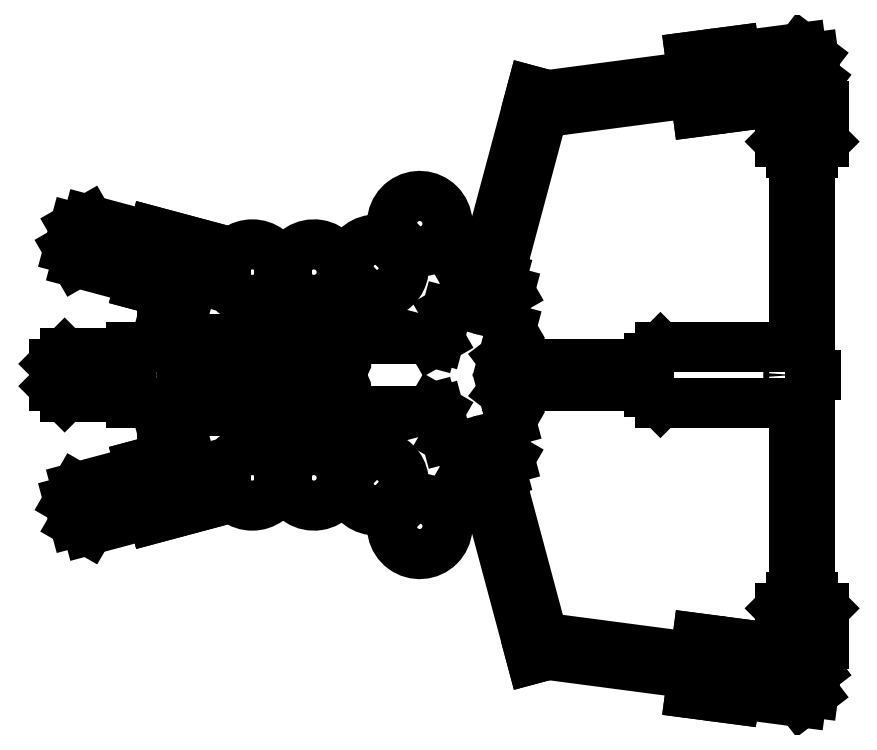
<metadata>
{"format":"dxf","ext":"dxf","renderer":"ezdxf+matplotlib","layout":"modelspace","background":"white","min_lineweight":24,"dpi":150}
</metadata>
<code>
0
SECTION
2
ENTITIES
0
LINE
8
0
10
-29.45
20
11.64
30
0
11
-29.45
21
4.5
31
0
0
LWPOLYLINE
8
0
90
8
70
1
43
0
10
-34.9
20
-8.533e-12
10
-29.45
20
-8.502e-12
42
1
10
-29.45
20
1
10
-58.61
20
1
10
-58.61
20
-5
10
-29.45
20
-5
42
1
10
-29.45
20
-4
10
-34.9
20
-4
0
LINE
8
0
10
-29.45
20
-8.5
30
0
11
-29.45
21
-15.64
31
0
0
LINE
8
0
10
25.57
20
0
30
0
11
0
21
2.22e-15
31
0
0
LINE
8
0
10
0.4295
20
13.06
30
0
11
-0.9847
21
15.51
31
0
0
LINE
8
0
10
-0.9847
20
15.51
30
0
11
-1.468
21
15.64
31
0
0
LINE
8
0
10
-1.468
20
15.64
30
0
11
6.458
21
45.22
31
2.083e-27
0
LINE
8
0
10
4.401
20
49.13
30
0
11
-4.365
21
16.42
31
0
0
LINE
8
0
10
-4.848
20
16.55
30
0
11
-7.298
21
15.13
31
0
0
LINE
8
0
10
-20.17
20
22.9
30
-1.578e-29
11
-21.26
21
21.81
31
7.889e-30
0
LINE
8
0
10
-15.91
20
-8.5
30
0
11
-13.43
21
-7.835
31
0
0
LINE
8
0
10
-7.298
20
-19.13
30
0
11
-4.848
21
-20.55
31
0
0
LINE
8
0
10
-4.848
20
-20.55
30
0
11
-4.365
21
-20.42
31
0
0
LINE
8
0
10
-4.365
20
-20.42
30
0
11
4.401
21
-53.13
31
1.704e-27
0
LINE
8
0
10
6.458
20
-49.22
30
0
11
-1.468
21
-19.64
31
0
0
LINE
8
0
10
-0.9847
20
-19.51
30
0
11
0.4295
21
-17.06
31
0
0
LINE
8
0
10
5.829e-15
20
-4
30
0
11
25.57
21
-4
31
0
0
LINE
8
0
10
-8.463
20
10.79
30
0
11
-10.91
21
9.372
31
0
0
LINE
8
0
10
-10.91
20
9.372
30
0
11
-12.21
21
4.542
31
0
0
LINE
8
0
10
-12.21
20
4.542
30
0
11
-13.43
21
3.835
31
0
0
LINE
8
0
10
-13.43
20
3.835
30
0
11
-15.91
21
4.5
31
0
0
LINE
8
0
10
-15.91
20
4.5
30
0
11
-26.45
21
4.5
31
0
0
LINE
8
0
10
-26.45
20
4.5
30
0
11
-26.45
21
11.64
31
0
0
LINE
8
0
10
-25.92
20
12.9
30
0
11
-25.88
21
12.94
31
0
0
LINE
8
0
10
-29.45
20
4.5
30
0
11
-58.61
21
4.5
31
0
0
LINE
8
0
10
-58.61
20
-8.5
30
1.718e-30
11
-29.45
21
-8.5
31
-5.916e-29
0
LINE
8
0
10
-13.43
20
-7.835
30
0
11
-12.21
21
-8.542
31
0
0
LINE
8
0
10
-12.21
20
-8.542
30
0
11
-10.91
21
-13.37
31
0
0
LINE
8
0
10
-10.91
20
-13.37
30
0
11
-8.463
21
-14.79
31
0
0
LINE
8
0
10
-8.463
20
-14.79
30
0
11
-7.298
21
-19.13
31
0
0
LINE
8
0
10
0.4295
20
-17.06
30
0
11
-0.7352
21
-12.72
31
0
0
LINE
8
0
10
-0.7352
20
-12.72
30
0
11
0.679
21
-10.27
31
0
0
LINE
8
0
10
0.679
20
-10.27
30
0
11
-0.7412
21
-4.966
31
0
0
LINE
8
0
10
-0.7412
20
-4.966
30
0
11
5.829e-15
21
-4
31
0
0
LINE
8
0
10
0
20
2.22e-15
30
0
11
-0.7412
21
0.9659
31
0
0
LINE
8
0
10
-0.7412
20
0.9659
30
0
11
0.679
21
6.266
31
0
0
LINE
8
0
10
0.679
20
6.266
30
0
11
-0.7352
21
8.716
31
0
0
LINE
8
0
10
-0.7352
20
8.716
30
0
11
0.4295
21
13.06
31
0
0
LINE
8
0
10
-7.298
20
15.13
30
0
11
-8.463
21
10.79
31
0
0
LINE
8
0
10
-4.365
20
16.42
30
0
11
-4.848
21
16.55
31
0
0
LINE
8
0
10
-58.61
20
4.5
30
0
11
-58.61
21
7.479
31
-6.949e-31
0
LINE
8
0
10
-58.61
20
7.479
30
-6.949e-31
11
-56.5
21
15.37
31
0
0
LINE
8
0
10
-54.86
20
21.46
30
0
11
-63.56
21
23.79
31
-8.135e-30
0
LINE
8
0
10
-60.83
20
12.71
30
3.698e-29
11
-62.11
21
7.94
31
-2.249e-30
0
LINE
8
0
10
-62.11
20
7.94
30
-2.249e-30
11
-62.11
21
3
31
-6.089e-32
0
LINE
8
0
10
-62.11
20
3
30
-6.089e-32
11
-67.61
21
3
31
-4.363e-29
0
LINE
8
0
10
-67.61
20
3
30
-4.363e-29
11
-67.61
21
2
31
-6.933e-30
0
LINE
8
0
10
-67.61
20
2
30
-6.933e-30
11
-79.61
21
2
31
2.514e-29
0
LINE
8
0
10
-79.61
20
2
30
2.514e-29
11
-81.61
21
-1.732e-13
31
1.313e-29
0
LINE
8
0
10
-81.61
20
-1.732e-13
30
1.313e-29
11
-81.61
21
-4
31
1.959e-30
0
LINE
8
0
10
-81.61
20
-4
30
1.959e-30
11
-79.61
21
-6
31
4.561e-30
0
LINE
8
0
10
-79.61
20
-6
30
4.561e-30
11
-67.61
21
-6
31
-1.676e-29
0
LINE
8
0
10
-67.61
20
-6
30
-1.676e-29
11
-67.61
21
-7
31
-5.203e-30
0
LINE
8
0
10
-67.61
20
-7
30
-5.203e-30
11
-62.11
21
-7
31
5.226e-29
0
LINE
8
0
10
-62.11
20
-7
30
5.226e-29
11
-62.11
21
-11.94
31
-6.089e-32
0
LINE
8
0
10
-62.11
20
-11.94
30
-6.089e-32
11
-60.83
21
-16.71
31
1.233e-30
0
LINE
8
0
10
-63.56
20
-27.79
30
9.63e-31
11
-54.86
21
-25.46
31
3.155e-29
0
LINE
8
0
10
-54.86
20
-25.46
30
3.155e-29
11
-55.75
21
-22.17
31
0
0
LINE
8
0
10
-58.61
20
-11.48
30
0
11
-58.61
21
-8.5
31
1.718e-30
0
LINE
8
0
10
-1.468
20
-19.64
30
0
11
-0.9847
21
-19.51
31
0
0
LWPOLYLINE
8
0
90
8
70
1
43
0
10
-72.11
20
-1.134
10
-73.24
20
-1.783
42
0.5774
10
-73.24
20
-2.217
10
-72.11
20
-2.866
10
-72.11
20
-4
10
-67.61
20
-4
10
-67.61
20
-1.643e-13
10
-72.11
20
-1.776e-13
0
CIRCLE
8
0
10
-76.61
20
-2
30
0
40
0.5
210
7.889e-31
220
9.171e-33
230
1
0
LINE
8
0
10
-63.56
20
23.79
30
-8.135e-30
11
-63.82
21
22.83
31
7.319e-31
0
LINE
8
0
10
-63.82
20
22.83
30
7.319e-31
11
-75.41
21
25.93
31
-7.938e-29
0
LINE
8
0
10
-75.41
20
25.93
30
-7.938e-29
11
-77.86
21
24.52
31
-2.471e-29
0
LINE
8
0
10
-77.86
20
24.52
30
-2.471e-29
11
-78.89
21
20.66
31
2.927e-30
0
LINE
8
0
10
-78.89
20
20.66
30
2.927e-30
11
-77.48
21
18.21
31
6.903e-30
0
LINE
8
0
10
-77.48
20
18.21
30
6.903e-30
11
-65.89
21
15.1
31
8.283e-29
0
LINE
8
0
10
-65.89
20
15.1
30
8.283e-29
11
-66.15
21
14.13
31
-4.453e-30
0
LINE
8
0
10
-66.15
20
14.13
30
-4.453e-30
11
-60.83
21
12.71
31
3.698e-29
0
LINE
8
0
10
-60.83
20
-16.71
30
1.233e-30
11
-66.15
21
-18.13
31
1.146e-29
0
LINE
8
0
10
-66.15
20
-18.13
30
1.146e-29
11
-65.89
21
-19.1
31
4.422e-30
0
LINE
8
0
10
-65.89
20
-19.1
30
4.422e-30
11
-77.48
21
-22.21
31
-7.593e-29
0
LINE
8
0
10
-77.48
20
-22.21
30
-7.593e-29
11
-78.89
21
-24.66
31
1.421e-29
0
LINE
8
0
10
-78.89
20
-24.66
30
1.421e-29
11
-77.86
21
-28.52
31
1.424e-29
0
LINE
8
0
10
-77.86
20
-28.52
30
1.424e-29
11
-75.41
21
-29.93
31
1.43e-29
0
LINE
8
0
10
-75.41
20
-29.93
30
1.43e-29
11
-63.82
21
-26.83
31
8.086e-29
0
LINE
8
0
10
-63.82
20
-26.83
30
8.086e-29
11
-63.56
21
-27.79
31
9.63e-31
0
CIRCLE
8
0
10
-73.54
20
-25.29
30
0
40
0.5
210
6.599e-31
220
5.852e-31
230
1
0
LWPOLYLINE
8
0
90
8
70
1
43
0
10
-69.42
20
-23.29
10
-70.34
20
-24.21
42
0.5774
10
-70.23
20
-24.63
10
-68.97
20
-24.97
10
-68.68
20
-26.06
10
-64.33
20
-24.9
10
-65.37
20
-21.03
10
-69.72
20
-22.2
0
LWPOLYLINE
8
0
90
8
70
1
43
0
10
-68.97
20
20.97
10
-70.23
20
20.63
42
0.5774
10
-70.34
20
20.21
10
-69.42
20
19.29
10
-69.72
20
18.2
10
-65.37
20
17.03
10
-64.33
20
20.9
10
-68.68
20
22.06
0
CIRCLE
8
0
10
-73.54
20
21.29
30
0
40
0.5
210
1.524e-30
220
-4.083e-31
230
1
0
LINE
8
0
10
-56.5
20
15.37
30
0
11
-55.46
21
15.09
31
0
0
LINE
8
0
10
-39.54
20
18
30
6.311e-29
11
-41.08
21
18
31
-1.578e-29
0
LINE
8
0
10
-55.75
20
18.17
30
0
11
-54.86
21
21.46
31
0
0
LINE
8
0
10
-55.75
20
-22.17
30
0
11
-55.46
21
-22.09
31
-9.861e-31
0
LINE
8
0
10
-39.54
20
-19
30
1.578e-29
11
-41.08
21
-19
31
0
0
LINE
8
0
10
-56.5
20
-19.37
30
-3.944e-30
11
-58.61
21
-11.48
31
0
0
ARC
8
0
10
-23.57
20
17.38
30
0
40
5
210
5.953e-46
220
-3.104e-46
230
1
50
-117.5
51
27.54
0
LINE
8
0
10
-19.14
20
19.69
30
0
11
-18.05
21
20.78
31
3.944e-30
0
ARC
8
0
10
-15.73
20
25.22
30
6.952e-45
40
5
210
4.457e-30
220
-1.435e-30
230
1
50
-117.5
51
207.5
0
ARC
8
0
10
-23.57
20
17.38
30
0
40
5
210
-7.295e-31
220
-1.399e-30
230
1
50
62.46
51
207.5
0
ARC
8
0
10
-45.85
20
16.5
30
1.226e-44
40
5
210
2.768e-30
220
1.717e-30
230
1
50
197.5
51
342.5
0
LINE
8
0
10
-41.08
20
15
30
1.578e-29
11
-39.54
21
15
31
2.367e-29
0
ARC
8
0
10
-34.77
20
16.5
30
-8.101e-45
40
5
210
9.308e-31
220
1.282e-29
230
1
50
-162.5
51
162.5
0
ARC
8
0
10
-45.85
20
16.5
30
1.226e-44
40
5
210
2.939e-30
220
1.173e-30
230
1
50
17.46
51
162.5
0
LINE
8
0
10
-50.62
20
18
30
1.578e-29
11
-55.04
21
18
31
0
0
ARC
8
0
10
-45.85
20
-20.5
30
4.204e-44
40
5
210
1.443e-30
220
5.928e-30
230
1
50
197.5
51
342.5
0
LINE
8
0
10
-41.08
20
-22
30
-1.104e-28
11
-39.54
21
-22
31
0
0
ARC
8
0
10
-34.77
20
-20.5
30
6.076e-45
40
5
210
-2.663e-30
220
8.469e-30
230
1
50
-162.5
51
162.5
0
ARC
8
0
10
-45.85
20
-20.5
30
4.204e-44
40
5
210
-1.498e-30
220
4.764e-30
230
1
50
17.46
51
162.5
0
LINE
8
0
10
-50.62
20
-19
30
1.578e-29
11
-55.04
21
-19
31
-3.155e-29
0
ARC
8
0
10
-15.73
20
-29.22
30
0
40
5
210
4.849e-32
220
9.299e-32
230
1
50
-207.5
51
117.5
0
ARC
8
0
10
-23.57
20
-21.38
30
0
40
5
210
-1.039e-42
220
-1.992e-42
230
1
50
152.5
51
297.5
0
LINE
8
0
10
-55.46
20
15.09
30
0
11
-55.04
21
15
31
0
0
LINE
8
0
10
-55.04
20
15
30
0
11
-50.62
21
15
31
1.578e-29
0
LINE
8
0
10
-55.04
20
18
30
0
11
-55.46
21
18.09
31
0
0
LINE
8
0
10
-55.46
20
18.09
30
0
11
-55.75
21
18.17
31
9.861e-31
0
LINE
8
0
10
-55.46
20
-22.09
30
-9.861e-31
11
-55.04
21
-22
31
0
0
LINE
8
0
10
-55.04
20
-22
30
0
11
-50.62
21
-22
31
1.578e-29
0
LINE
8
0
10
-55.04
20
-19
30
-3.155e-29
11
-55.46
21
-19.09
31
1.972e-30
0
LINE
8
0
10
-55.46
20
-19.09
30
1.972e-30
11
-56.5
21
-19.37
31
-3.944e-30
0
ARC
8
0
10
-24.66
20
11.64
30
0
40
1.793
210
0
220
0
230
1
50
135
51
180
0
LINE
8
0
10
-28.01
20
15.06
30
-1.578e-29
11
-28.04
21
15.03
31
0
0
ARC
8
0
10
-24.66
20
11.64
30
0
40
4.793
210
-1.578e-30
220
-1.578e-30
230
1
50
135
51
180
0
ARC
8
0
10
-24.66
20
-15.64
30
0
40
4.793
210
0
220
0
230
1
50
180
51
225
0
LINE
8
0
10
-28.04
20
-19.03
30
0
11
-28.01
21
-19.06
31
0
0
LINE
8
0
10
-21.26
20
-25.81
30
0
11
-20.17
21
-26.9
31
0
0
LINE
8
0
10
-18.05
20
-24.78
30
0
11
-19.14
21
-23.69
31
-3.944e-30
0
ARC
8
0
10
-23.57
20
-21.38
30
0
40
5
210
6.995e-31
220
-3.648e-31
230
1
50
-27.54
51
117.5
0
LINE
8
0
10
-25.88
20
-16.94
30
0
11
-25.92
21
-16.9
31
0
0
ARC
8
0
10
-24.66
20
-15.64
30
0
40
1.793
210
-1.116e-30
220
1.116e-30
230
1
50
180
51
225
0
LINE
8
0
10
-26.45
20
-15.64
30
-2e-30
11
-26.45
21
-8.5
31
0
0
LINE
8
0
10
-26.45
20
-8.5
30
0
11
-15.91
21
-8.5
31
0
0
CIRCLE
8
0
10
-4.211
20
-15.2
30
0
40
0.5
210
0
220
0
230
1
0
CIRCLE
8
0
10
-4.211
20
11.2
30
0
40
0.5
210
0
220
0
230
1
0
LINE
8
0
10
54.57
20
46.48
30
0
11
54.57
21
47.88
31
1.531e-30
0
LINE
8
0
10
54.57
20
47.88
30
1.531e-30
11
51.57
21
47.88
31
0
0
LINE
8
0
10
51.57
20
47.88
30
0
11
51.57
21
46.48
31
-1.183e-40
0
LINE
8
0
10
51.57
20
46.48
30
-1.183e-40
11
49.07
21
46.48
31
0
0
LINE
8
0
10
49.07
20
46.48
30
0
11
49.07
21
39.98
31
7.517e-30
0
LINE
8
0
10
49.07
20
39.98
30
7.517e-30
11
51.07
21
37.98
31
0
0
LINE
8
0
10
51.07
20
37.98
30
0
11
51.57
21
37.98
31
0
0
LINE
8
0
10
51.57
20
37.98
30
0
11
51.57
21
3
31
1.731e-29
0
LINE
8
0
10
51.57
20
3
30
1.731e-29
11
27.57
21
3
31
0
0
LINE
8
0
10
27.57
20
3
30
0
11
25.57
21
1
31
-1.578e-29
0
LINE
8
0
10
25.57
20
1
30
-1.578e-29
11
25.57
21
0
31
0
0
LINE
8
0
10
6.458
20
45.22
30
2.083e-27
11
33.79
21
48.82
31
2.019e-27
0
LINE
8
0
10
33.79
20
48.82
30
2.019e-27
11
34.24
21
45.35
31
-2.367e-28
0
LINE
8
0
10
34.24
20
45.35
30
-2.367e-28
11
42.17
21
46.39
31
4.102e-28
0
LINE
8
0
10
42.17
20
46.39
30
4.102e-28
11
42.04
21
47.38
31
1.203e-28
0
LINE
8
0
10
42.04
20
47.38
30
1.203e-28
11
53.94
21
48.95
31
6.311e-28
0
LINE
8
0
10
53.94
20
48.95
30
6.311e-28
11
55.66
21
51.19
31
1.262e-28
0
LINE
8
0
10
55.66
20
51.19
30
1.262e-28
11
55.14
21
55.16
31
-1.282e-28
0
LINE
8
0
10
55.14
20
55.16
30
-1.282e-28
11
52.9
21
56.88
31
-2.524e-28
0
LINE
8
0
10
52.9
20
56.88
30
-2.524e-28
11
41
21
55.31
31
-1.893e-28
0
LINE
8
0
10
41
20
55.31
30
-1.893e-28
11
40.87
21
56.31
31
8.53e-29
0
LINE
8
0
10
40.87
20
56.31
30
8.53e-29
11
32.94
21
55.26
31
-9.782e-28
0
LINE
8
0
10
32.94
20
55.26
30
-9.782e-28
11
33.39
21
51.79
31
6.824e-28
0
LINE
8
0
10
33.39
20
51.79
30
6.824e-28
11
7.298
21
48.36
31
1.136e-27
0
LINE
8
0
10
7.298
20
48.36
30
1.136e-27
11
4.401
21
49.13
31
0
0
LINE
8
0
10
4.401
20
-53.13
30
1.704e-27
11
7.298
21
-52.36
31
0
0
LINE
8
0
10
7.298
20
-52.36
30
0
11
33.39
21
-55.79
31
1.388e-27
0
LINE
8
0
10
33.39
20
-55.79
30
1.388e-27
11
32.94
21
-59.26
31
8.165e-28
0
LINE
8
0
10
32.94
20
-59.26
30
8.165e-28
11
40.87
21
-60.31
31
-4.733e-28
0
LINE
8
0
10
40.87
20
-60.31
30
-4.733e-28
11
41
21
-59.31
31
-1.129e-28
0
LINE
8
0
10
41
20
-59.31
30
-1.129e-28
11
52.9
21
-60.88
31
1.325e-27
0
LINE
8
0
10
52.9
20
-60.88
30
1.325e-27
11
55.14
21
-59.16
31
3.629e-28
0
LINE
8
0
10
55.14
20
-59.16
30
3.629e-28
11
55.66
21
-55.19
31
1.775e-29
0
LINE
8
0
10
55.66
20
-55.19
30
1.775e-29
11
53.94
21
-52.95
31
-1.814e-28
0
LINE
8
0
10
53.94
20
-52.95
30
-1.814e-28
11
42.04
21
-51.38
31
-2.019e-27
0
LINE
8
0
10
42.04
20
-51.38
30
-2.019e-27
11
42.17
21
-50.39
31
-1.474e-28
0
LINE
8
0
10
42.17
20
-50.39
30
-1.474e-28
11
34.24
21
-49.35
31
2.209e-28
0
LINE
8
0
10
34.24
20
-49.35
30
2.209e-28
11
33.79
21
-52.82
31
5.897e-28
0
LINE
8
0
10
33.79
20
-52.82
30
5.897e-28
11
6.458
21
-49.22
31
0
0
LINE
8
0
10
25.57
20
-4
30
0
11
25.57
21
-5
31
4.06e-30
0
LINE
8
0
10
25.57
20
-5
30
4.06e-30
11
27.57
21
-7
31
7.889e-30
0
LINE
8
0
10
27.57
20
-7
30
7.889e-30
11
51.57
21
-7
31
0
0
LINE
8
0
10
51.57
20
-7
30
0
11
51.57
21
-41.98
31
3.462e-29
0
LINE
8
0
10
51.57
20
-41.98
30
3.462e-29
11
51.07
21
-41.98
31
-7.889e-30
0
LINE
8
0
10
51.07
20
-41.98
30
-7.889e-30
11
49.07
21
-43.98
31
0
0
LINE
8
0
10
49.07
20
-43.98
30
0
11
49.07
21
-50.48
31
3.72e-31
0
LINE
8
0
10
49.07
20
-50.48
30
3.72e-31
11
51.57
21
-50.48
31
-1.578e-29
0
LINE
8
0
10
51.57
20
-50.48
30
-1.578e-29
11
51.57
21
-51.88
31
-1.531e-30
0
LINE
8
0
10
51.57
20
-51.88
30
-1.531e-30
11
54.57
21
-51.88
31
0
0
LINE
8
0
10
54.57
20
-51.88
30
0
11
54.57
21
-50.48
31
1.531e-30
0
LINE
8
0
10
54.57
20
-50.48
30
1.531e-30
11
57.07
21
-50.48
31
0
0
LINE
8
0
10
57.07
20
-50.48
30
0
11
57.07
21
-43.98
31
-3.72e-31
0
LINE
8
0
10
57.07
20
-43.98
30
-3.72e-31
11
55.07
21
-41.98
31
0
0
LINE
8
0
10
55.07
20
-41.98
30
0
11
54.57
21
-41.98
31
0
0
LINE
8
0
10
54.57
20
-41.98
30
0
11
54.57
21
37.98
31
1.118e-29
0
LINE
8
0
10
54.57
20
37.98
30
1.118e-29
11
55.07
21
37.98
31
0
0
LINE
8
0
10
55.07
20
37.98
30
0
11
57.07
21
39.98
31
0
0
LINE
8
0
10
57.07
20
39.98
30
0
11
57.07
21
46.48
31
6.729e-30
0
LINE
8
0
10
57.07
20
46.48
30
6.729e-30
11
54.57
21
46.48
31
0
0
LWPOLYLINE
8
0
90
8
70
1
43
0
10
47.07
20
52.3
42
-0.5774
10
47.13
20
51.87
10
46.1
20
51.08
10
46.24
20
49.95
10
41.78
20
49.37
10
41.26
20
53.33
10
45.72
20
53.92
10
45.87
20
52.8
0
CIRCLE
8
0
10
50.45
20
52.52
30
0
40
0.5
210
-2.387e-28
220
2.901e-29
230
1
0
CIRCLE
8
0
10
50.45
20
-56.52
30
0
40
0.5
210
1.249e-28
220
-2.231e-29
230
1
0
LWPOLYLINE
8
0
90
8
70
1
43
0
10
47.13
20
-55.87
42
-0.5774
10
47.07
20
-56.3
10
45.87
20
-56.8
10
45.72
20
-57.92
10
41.26
20
-57.33
10
41.78
20
-53.37
10
46.24
20
-53.95
10
46.1
20
-55.08
0
LINE
8
0
10
-55.25
20
18.05
30
0
11
-55.25
21
15.05
31
1.531e-30
0
LINE
8
0
10
-40.82
20
18
30
0
11
-40.82
21
15
31
-1.045e-31
0
LINE
8
0
10
-39.8
20
18
30
0
11
-39.8
21
15
31
-7.123e-30
0
LINE
8
0
10
-18.95
20
19.88
30
0
11
-21.07
21
22
31
0
0
LINE
8
0
10
-18.23
20
20.59
30
0
11
-20.35
21
22.72
31
0
0
LINE
8
0
10
-29.79
20
-4
30
0
11
-29.79
21
-8.5e-12
31
0
0
LINE
8
0
10
-39.8
20
-19
30
0
11
-39.8
21
-22
31
-7.657e-31
0
LINE
8
0
10
-40.82
20
-19
30
0
11
-40.82
21
-22
31
-1.531e-30
0
LINE
8
0
10
-20.35
20
-26.72
30
0
11
-18.23
21
-24.59
31
0
0
LINE
8
0
10
-21.07
20
-26
30
0
11
-18.95
21
-23.88
31
0
0
LINE
8
0
10
-55.25
20
-19.05
30
0
11
-55.25
21
-22.05
31
1.603e-41
0
LINE
8
0
10
-1.375
20
-19.99
30
0
11
-4.273
21
-20.76
31
0
0
LINE
8
0
10
-4.273
20
16.76
30
0
11
-1.375
21
15.99
31
0
0
LINE
8
0
10
14.01
20
-4
30
0
11
14.01
21
-2.22e-15
31
0
0
LINE
8
0
10
22.27
20
-2.22e-15
30
0
11
22.27
21
-4
31
-2.204e-31
0
LINE
8
0
10
-56.86
20
-5
30
0
11
-56.86
21
-8.5
31
0
0
LINE
8
0
10
-56.86
20
4.5
30
0
11
-56.86
21
1
31
0
0
LINE
8
0
10
-30.66
20
4.5
30
0
11
-30.66
21
1
31
7.043e-31
0
LINE
8
0
10
-30.66
20
-5
30
0
11
-30.66
21
-8.5
31
-3.527e-28
0
CIRCLE
8
0
10
51.07
20
-2
30
0
40
0.5
210
3.155e-30
220
-1.204e-45
230
1
0
CIRCLE
8
0
10
36.56
20
50.7
30
0
40
0.5
210
-2.365e-28
220
-8.256e-29
230
1
0
CIRCLE
8
0
10
36.56
20
-54.7
30
0
40
0.5
210
1.294e-28
220
2.008e-29
230
1
0
CIRCLE
8
0
10
-60.02
20
-21.67
30
0
40
0.5
210
3.048e-30
220
8.167e-31
230
1
0
CIRCLE
8
0
10
-62.61
20
-2
30
0
40
0.5
210
3.155e-30
220
-1.053e-36
230
1
0
CIRCLE
8
0
10
-60.02
20
17.67
30
0
40
0.5
210
-2.844e-30
220
1.579e-30
230
1
0
LINE
8
0
10
54.57
20
-2
30
5.592e-30
11
55.57
21
-2
31
5.592e-30
0
CIRCLE
8
0
10
53.07
20
42.98
30
0
40
0.5
210
-6.026e-46
220
-1.751e-32
230
1
0
CIRCLE
8
0
10
53.07
20
-46.98
30
0
40
0.5
210
3.104e-44
220
-9.01e-31
230
1
0
ENDSEC
0
EOF

</code>
